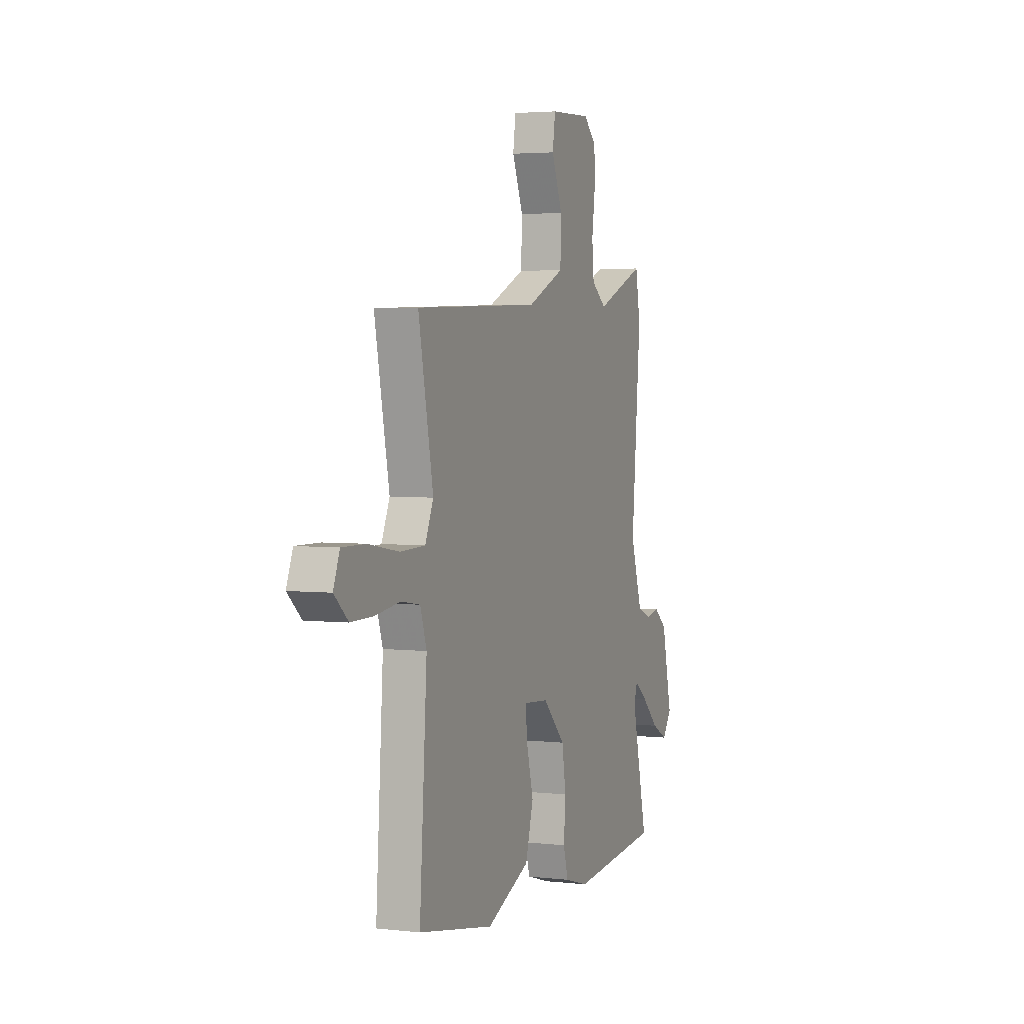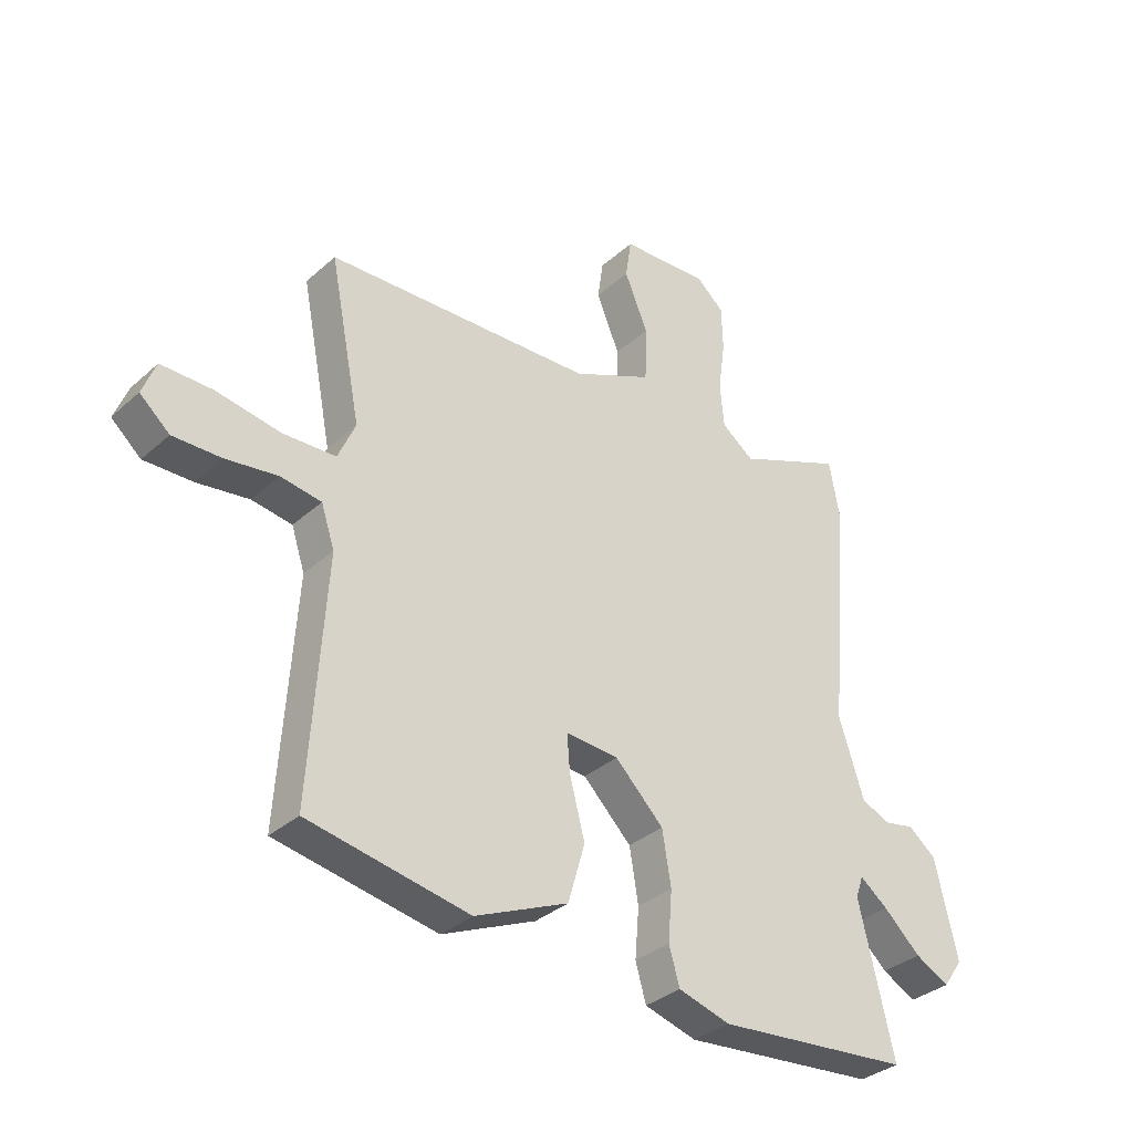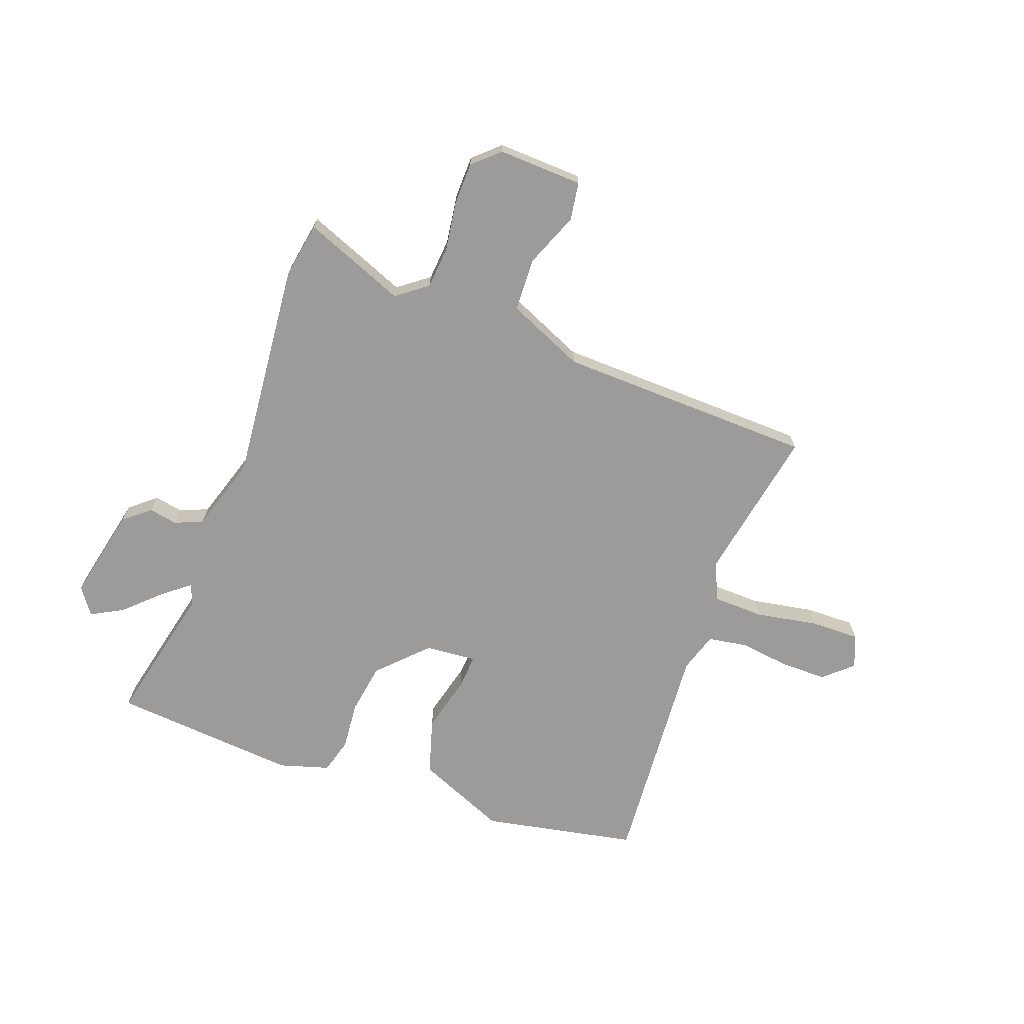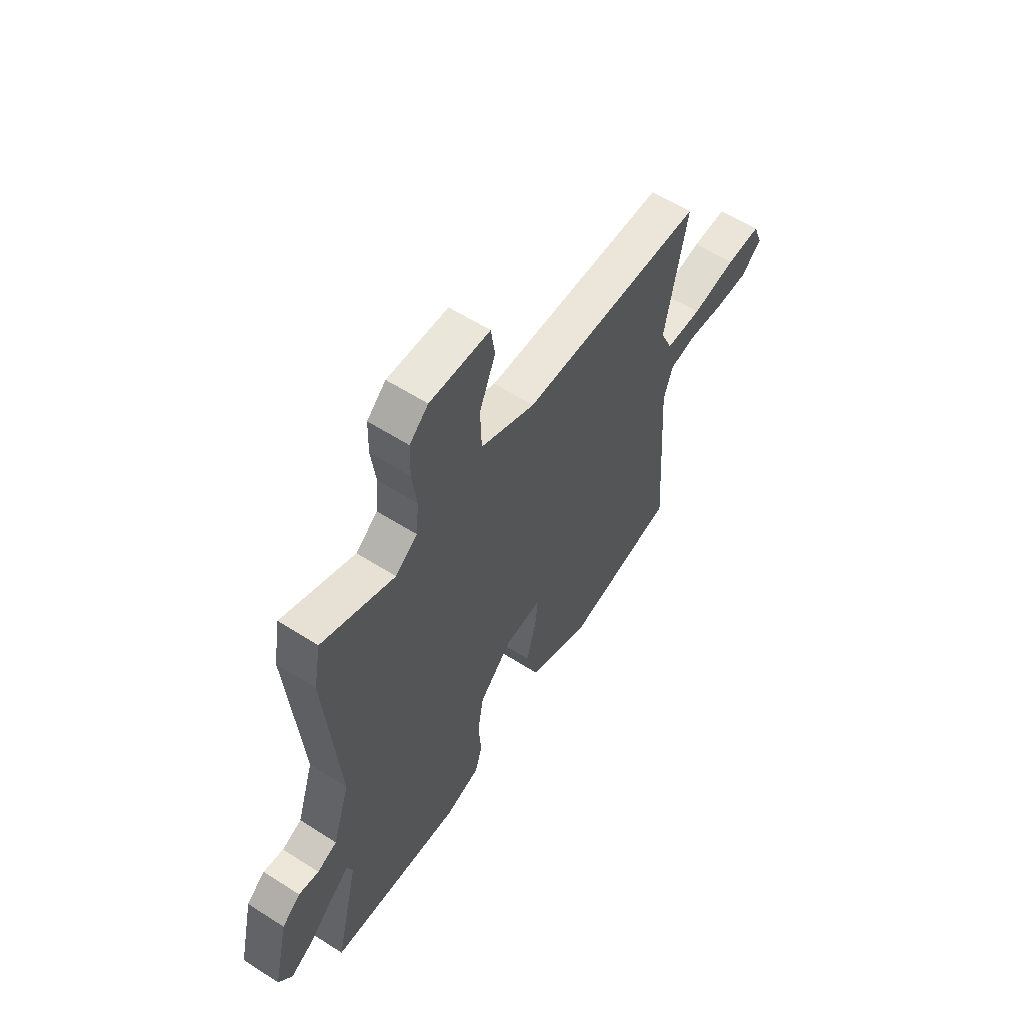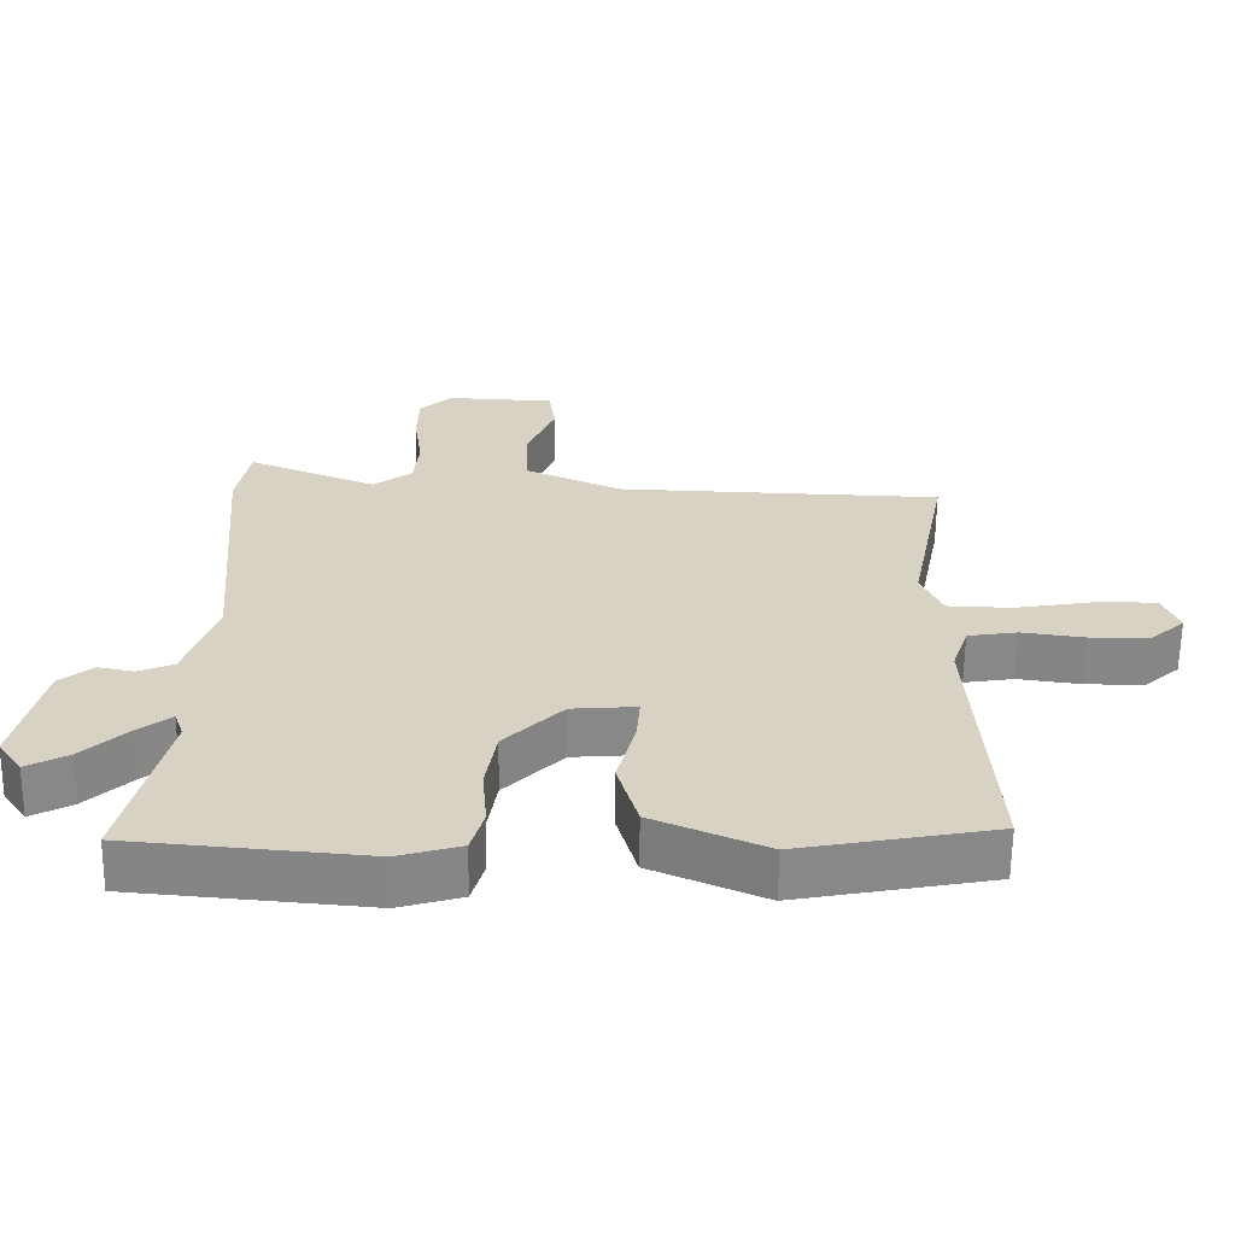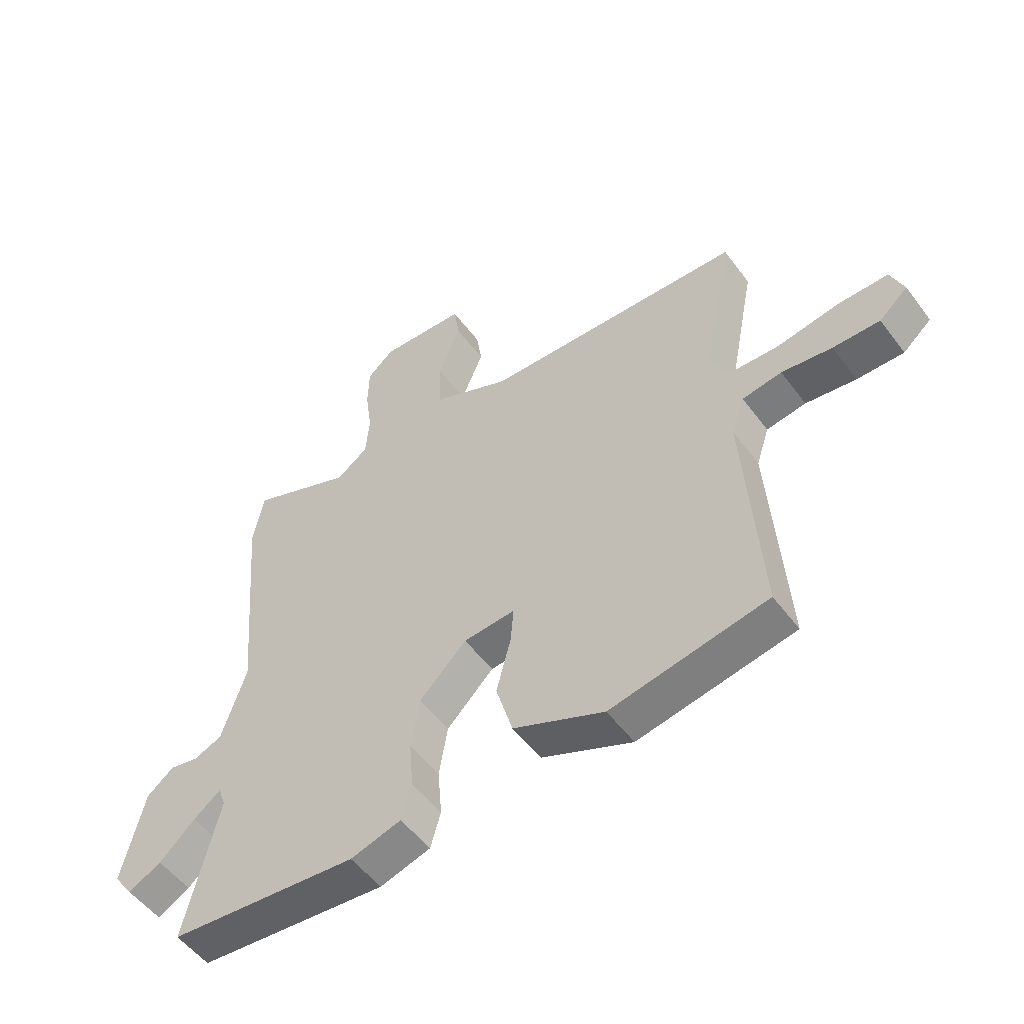
<metadata>
{"format":"obj","ext":"obj","renderer":"f3d","projection":"perspective","resolution":1024,"background":"white","views":[{"elev":3.4,"azim":111.2,"up":"+Z"},{"elev":-33.7,"azim":140.3,"up":"+Z"},{"elev":-69.9,"azim":-19.7,"up":"+Y"},{"elev":58.7,"azim":-56.6,"up":"+Z"},{"elev":-62.5,"azim":-0.7,"up":"+Z"},{"elev":-53.0,"azim":35.9,"up":"+Z"}]}
</metadata>
<code>
v 0.507 0.07 -0.467
v 0.231 0.07 -0.519
v 0.071 0.07 -0.45
v 0.042 0.07 -0.35
v 0.068 0.07 -0.25
v 0.073 0.07 -0.187
v -0.018 0.07 -0.194
v -0.101 0.07 -0.277
v -0.116 0.07 -0.368
v -0.109 0.07 -0.454
v -0.127 0.07 -0.517
v -0.216 0.07 -0.543
v -0.549 0.07 -0.513
v -0.49 0.07 -0.262
v -0.503 0.07 -0.224
v -0.551 0.07 -0.261
v -0.614 0.07 -0.32
v -0.672 0.07 -0.351
v -0.706 0.07 -0.303
v -0.668 0.07 -0.137
v -0.621 0.07 -0.099
v -0.57 0.07 -0.109
v -0.52 0.07 -0.088
v -0.477 0.07 0.045
v -0.511 0.07 0.438
v -0.493 0.07 0.538
v -0.311 0.07 0.464
v -0.256 0.07 0.505
v -0.249 0.07 0.58
v -0.261 0.07 0.668
v -0.259 0.07 0.744
v -0.212 0.07 0.786
v -0.061 0.07 0.779
v -0.051 0.07 0.711
v -0.091 0.07 0.614
v -0.088 0.07 0.519
v 0.049 0.07 0.458
v 0.508 0.07 0.442
v 0.454 0.07 0.166
v 0.484 0.07 0.098
v 0.575 0.07 0.095
v 0.686 0.07 0.114
v 0.773 0.07 0.115
v 0.796 0.07 0.056
v 0.745 0.07 0.011
v 0.662 0.07 0.012
v 0.573 0.07 0.024
v 0.503 0.07 0.013
v 0.48 0.07 -0.057
v 0.507 0 -0.467
v 0.231 0 -0.519
v 0.071 0 -0.45
v 0.042 0 -0.35
v 0.068 0 -0.25
v 0.073 0 -0.187
v -0.018 0 -0.194
v -0.101 0 -0.277
v -0.116 0 -0.368
v -0.109 0 -0.454
v -0.127 0 -0.517
v -0.216 0 -0.543
v -0.549 0 -0.513
v -0.49 0 -0.262
v -0.503 0 -0.224
v -0.551 0 -0.261
v -0.614 0 -0.32
v -0.672 0 -0.351
v -0.706 0 -0.303
v -0.668 0 -0.137
v -0.621 0 -0.099
v -0.57 0 -0.109
v -0.52 0 -0.088
v -0.477 0 0.045
v -0.511 0 0.438
v -0.493 0 0.538
v -0.311 0 0.464
v -0.256 0 0.505
v -0.249 0 0.58
v -0.261 0 0.668
v -0.259 0 0.744
v -0.212 0 0.786
v -0.061 0 0.779
v -0.051 0 0.711
v -0.091 0 0.614
v -0.088 0 0.519
v 0.049 0 0.458
v 0.508 0 0.442
v 0.454 0 0.166
v 0.484 0 0.098
v 0.575 0 0.095
v 0.686 0 0.114
v 0.773 0 0.115
v 0.796 0 0.056
v 0.745 0 0.011
v 0.662 0 0.012
v 0.573 0 0.024
v 0.503 0 0.013
v 0.48 0 -0.057
f 44 45 46 47
f 42 43 44 47
f 41 42 47 48
f 40 41 48
f 39 40 48 49
f 37 38 39
f 36 37 39 49
f 32 33 34 35
f 32 35 36
f 29 30 31 32
f 28 29 32 36
f 27 28 36 49
f 24 25 26 27
f 23 24 27 49
f 19 20 21 22
f 16 17 18 19
f 15 16 19 22
f 11 12 13 14
f 9 10 11 14
f 8 9 14 15
f 7 8 15 22
f 2 3 4 5
f 2 5 6
f 1 2 6
f 49 1 6
f 22 23 49
f 6 7 22 49
f 96 95 94 93
f 96 93 92 91
f 97 96 91 90
f 97 90 89
f 98 97 89 88
f 88 87 86
f 98 88 86 85
f 84 83 82 81
f 85 84 81
f 81 80 79 78
f 85 81 78 77
f 98 85 77 76
f 76 75 74 73
f 98 76 73 72
f 71 70 69 68
f 68 67 66 65
f 71 68 65 64
f 63 62 61 60
f 63 60 59 58
f 64 63 58 57
f 71 64 57 56
f 54 53 52 51
f 55 54 51
f 55 51 50
f 55 50 98
f 98 72 71
f 98 71 56 55
f 1 50 51 2
f 2 51 52 3
f 3 52 53 4
f 4 53 54 5
f 5 54 55 6
f 6 55 56 7
f 7 56 57 8
f 8 57 58 9
f 9 58 59 10
f 10 59 60 11
f 11 60 61 12
f 12 61 62 13
f 13 62 63 14
f 14 63 64 15
f 15 64 65 16
f 16 65 66 17
f 17 66 67 18
f 18 67 68 19
f 19 68 69 20
f 20 69 70 21
f 21 70 71 22
f 22 71 72 23
f 23 72 73 24
f 24 73 74 25
f 25 74 75 26
f 26 75 76 27
f 27 76 77 28
f 28 77 78 29
f 29 78 79 30
f 30 79 80 31
f 31 80 81 32
f 32 81 82 33
f 33 82 83 34
f 34 83 84 35
f 35 84 85 36
f 36 85 86 37
f 37 86 87 38
f 38 87 88 39
f 39 88 89 40
f 40 89 90 41
f 41 90 91 42
f 42 91 92 43
f 43 92 93 44
f 44 93 94 45
f 45 94 95 46
f 46 95 96 47
f 47 96 97 48
f 48 97 98 49
f 49 98 50 1

</code>
